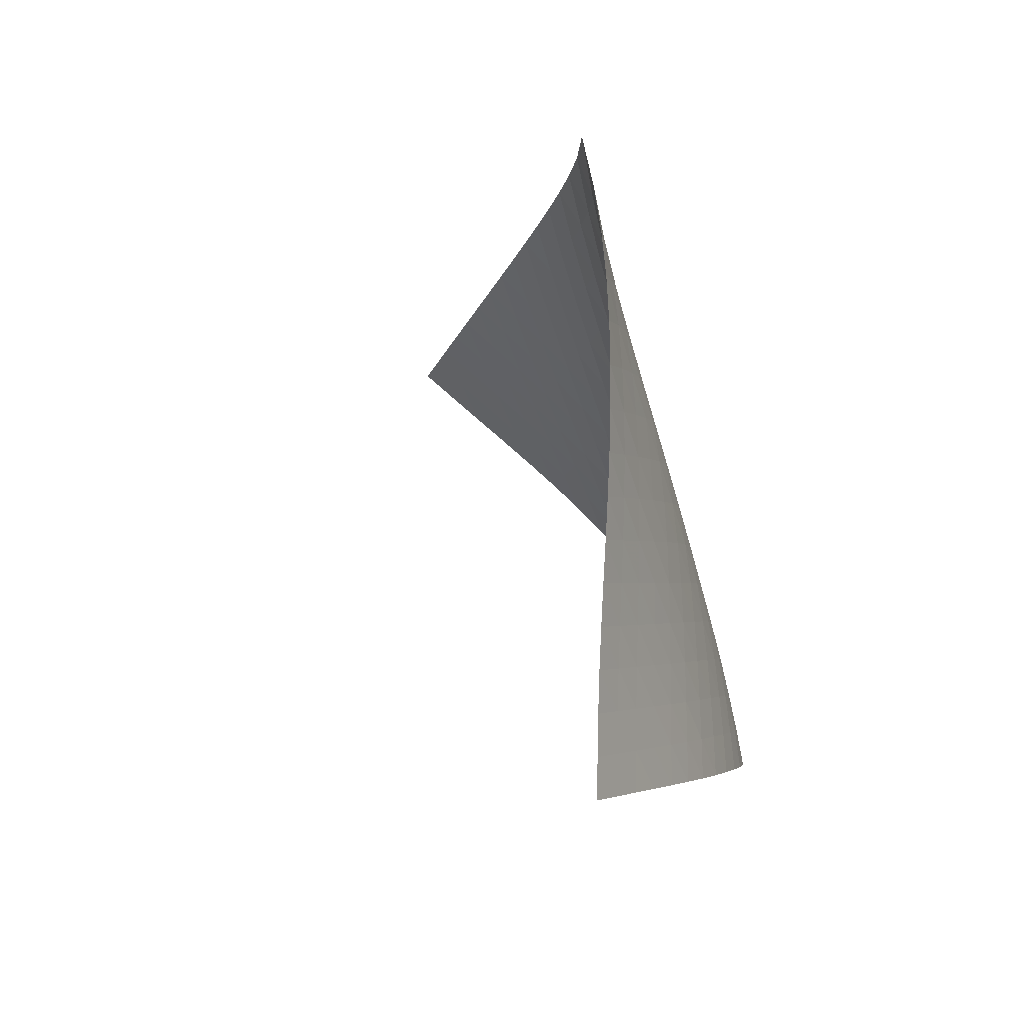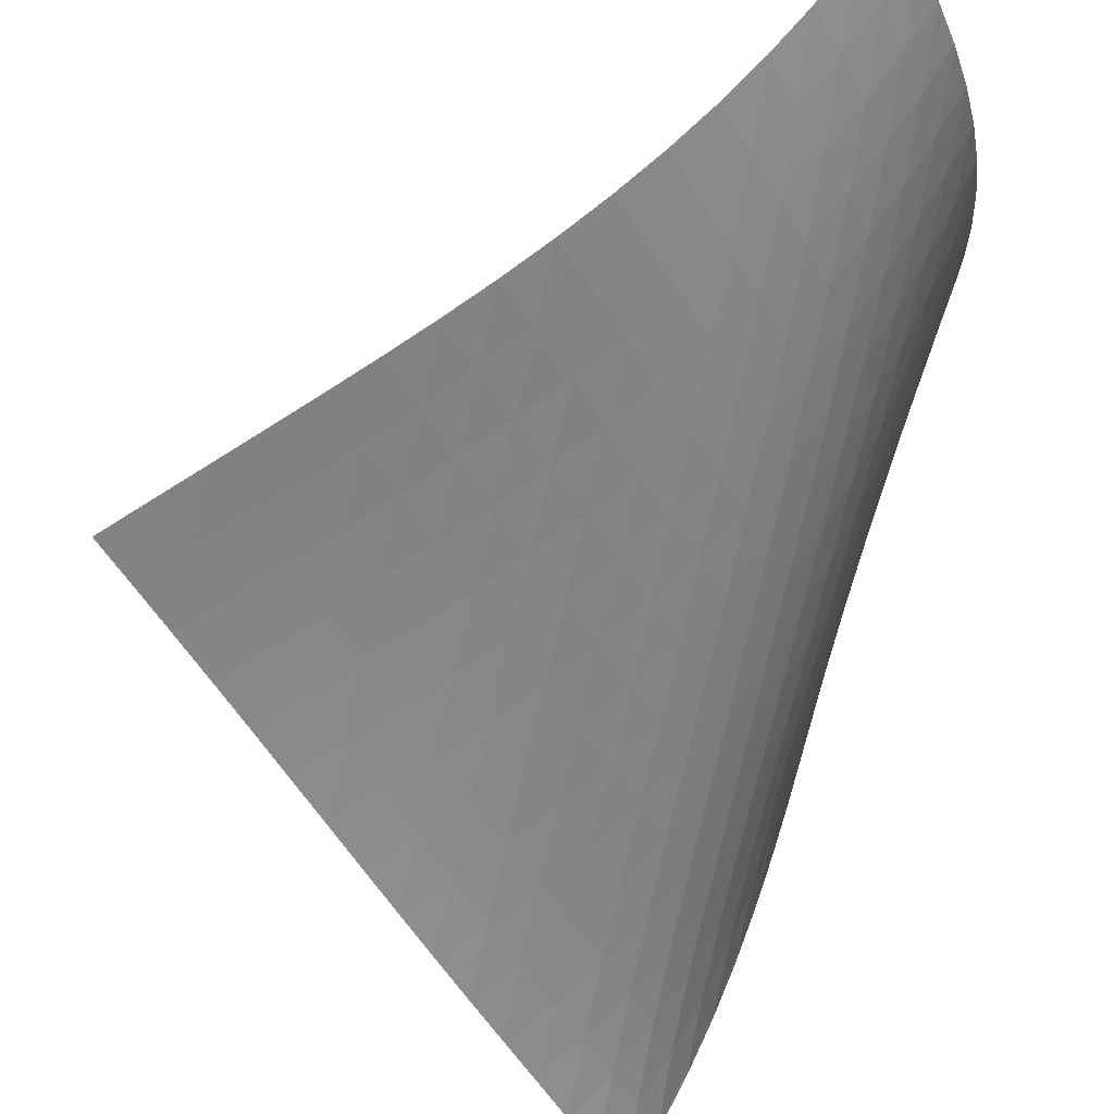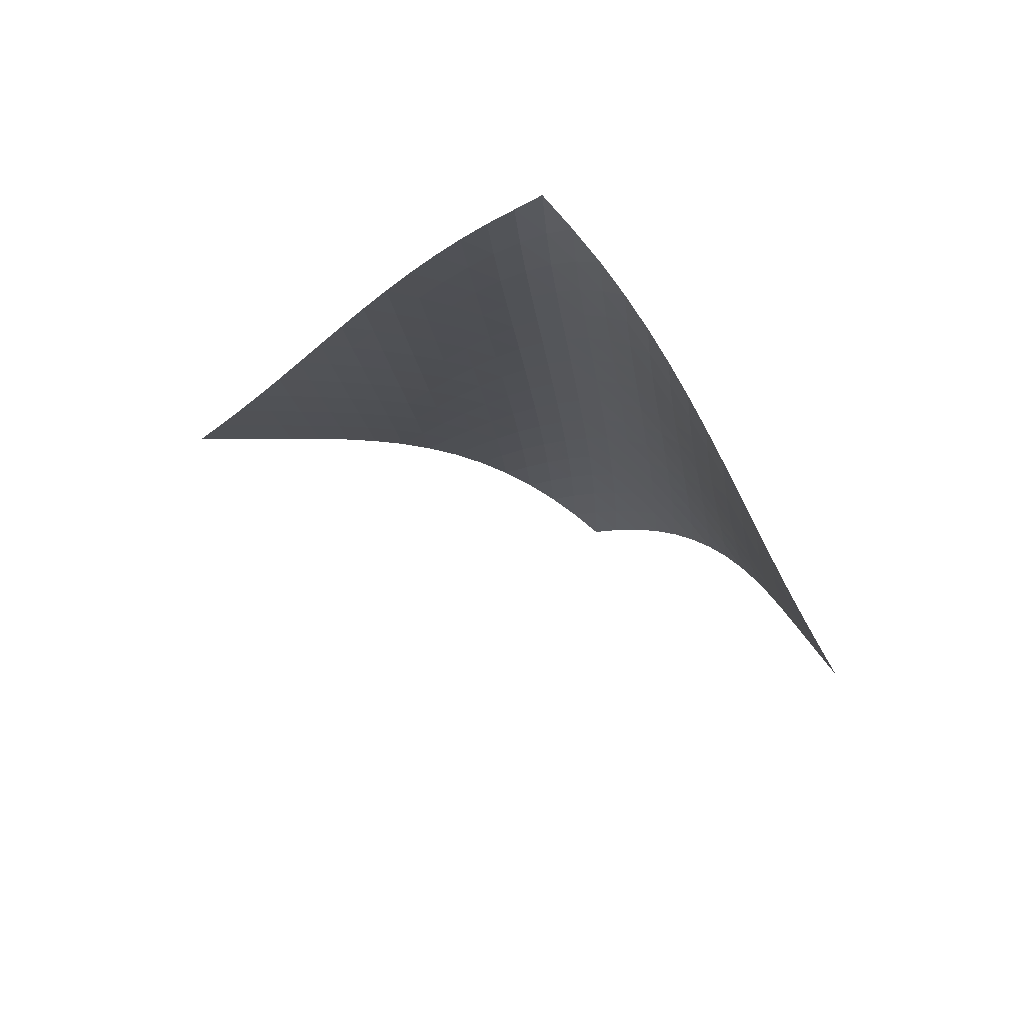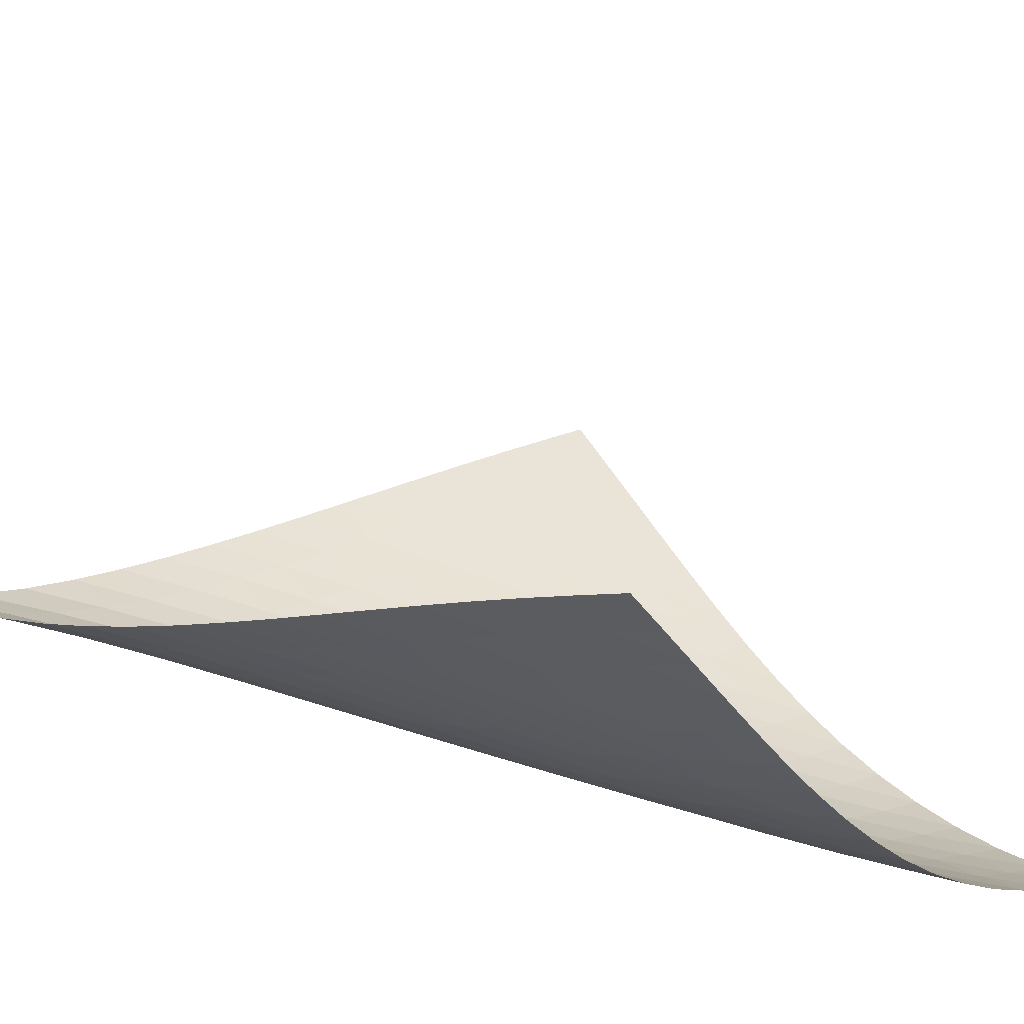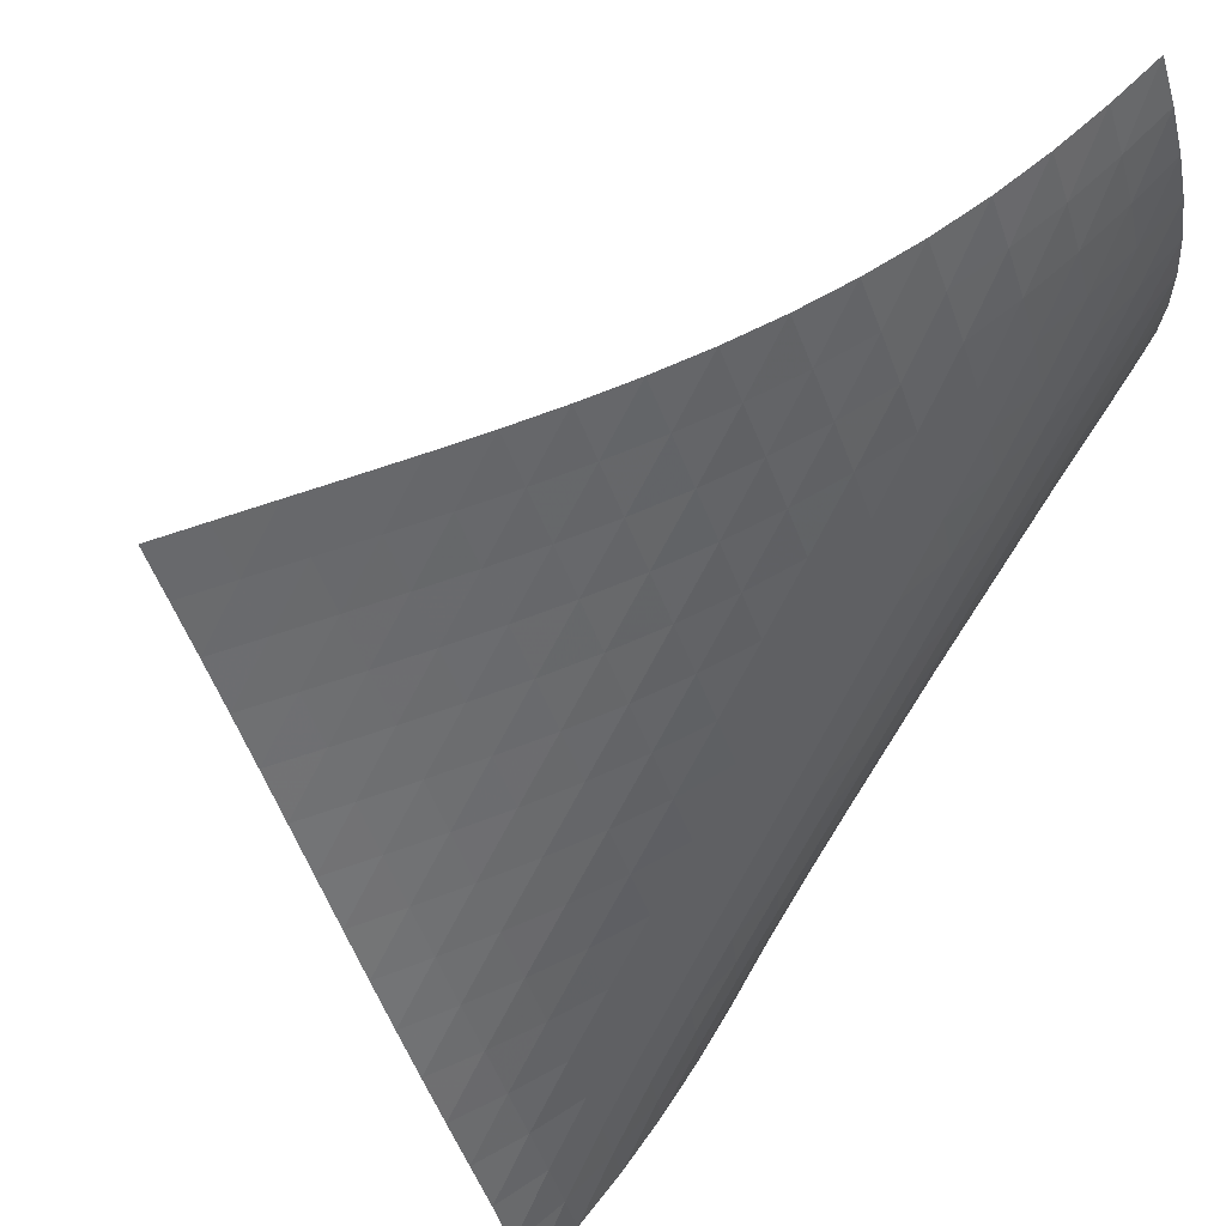
<metadata>
{"format":"obj","ext":"obj","renderer":"f3d","projection":"perspective","resolution":1024,"background":"white","views":[{"elev":36.9,"azim":30.9,"up":"+Y"},{"elev":-78.0,"azim":-0.5,"up":"+Z"},{"elev":57.0,"azim":-21.3,"up":"+Y"},{"elev":-35.9,"azim":-91.5,"up":"+Z"},{"elev":-71.1,"azim":-13.5,"up":"+Z"}]}
</metadata>
<code>
v -6.496 -0.04861 6.496
v -2.055 -10.59 13.33
v -13.33 -10.59 2.055
v -3.429 -18.39 3.429
v -12.87 -9.906 2.325
v -12.4 -9.222 2.586
v -11.94 -8.533 2.836
v -11.47 -7.84 3.075
v -11 -7.144 3.305
v -10.53 -6.446 3.533
v -10.06 -5.746 3.765
v -9.591 -5.047 4.007
v -9.123 -4.348 4.263
v -8.657 -3.651 4.541
v -8.195 -2.955 4.845
v -7.74 -2.26 5.184
v -7.298 -1.562 5.563
v -6.875 -0.8447 5.994
v -5.994 -0.8447 6.875
v -5.563 -1.562 7.298
v -5.184 -2.26 7.74
v -4.845 -2.955 8.195
v -4.541 -3.651 8.657
v -4.263 -4.348 9.123
v -4.007 -5.047 9.591
v -3.765 -5.746 10.06
v -3.533 -6.446 10.53
v -3.305 -7.144 11
v -3.075 -7.84 11.47
v -2.836 -8.533 11.94
v -2.586 -9.222 12.4
v -2.325 -9.906 12.87
v -1.989 -11.06 12.61
v -1.922 -11.52 11.88
v -1.853 -11.99 11.15
v -1.789 -12.46 10.43
v -1.738 -12.93 9.708
v -1.71 -13.41 8.99
v -1.713 -13.91 8.28
v -1.757 -14.41 7.581
v -1.848 -14.93 6.899
v -1.99 -15.47 6.24
v -2.183 -16.02 5.609
v -2.428 -16.6 5.01
v -2.721 -17.18 4.448
v -3.058 -17.78 3.923
v -3.923 -17.78 3.058
v -4.448 -17.18 2.721
v -5.01 -16.6 2.428
v -5.609 -16.02 2.183
v -6.24 -15.47 1.99
v -6.899 -14.93 1.848
v -7.581 -14.41 1.757
v -8.28 -13.91 1.713
v -8.99 -13.41 1.71
v -9.708 -12.93 1.738
v -10.43 -12.46 1.789
v -11.15 -11.99 1.853
v -11.88 -11.52 1.922
v -12.61 -11.06 1.989
v -6.311 -1.461 6.311
v -6.68 -2.126 5.813
v -7.086 -2.799 5.372
v -7.516 -3.477 4.98
v -7.961 -4.159 4.631
v -8.416 -4.846 4.316
v -8.877 -5.537 4.029
v -9.342 -6.23 3.762
v -9.808 -6.925 3.51
v -10.28 -7.619 3.266
v -10.74 -8.313 3.024
v -11.21 -9.004 2.778
v -11.68 -9.691 2.524
v -12.14 -10.37 2.26
v -5.813 -2.126 6.68
v -6.111 -2.733 6.111
v -6.464 -3.367 5.601
v -6.857 -4.018 5.149
v -7.279 -4.682 4.748
v -7.718 -5.356 4.391
v -8.169 -6.036 4.069
v -8.627 -6.721 3.774
v -9.09 -7.409 3.498
v -9.555 -8.098 3.236
v -10.02 -8.788 2.98
v -10.49 -9.476 2.724
v -10.95 -10.16 2.462
v -11.42 -10.84 2.194
v -5.372 -2.799 7.086
v -5.601 -3.367 6.464
v -5.888 -3.963 5.888
v -6.231 -4.584 5.37
v -6.618 -5.224 4.909
v -7.034 -5.88 4.501
v -7.47 -6.546 4.136
v -7.918 -7.22 3.807
v -8.375 -7.899 3.504
v -8.836 -8.582 3.219
v -9.299 -9.266 2.946
v -9.763 -9.95 2.676
v -10.23 -10.63 2.405
v -10.69 -11.31 2.13
v -4.98 -3.477 7.516
v -5.149 -4.018 6.857
v -5.37 -4.584 6.231
v -5.653 -5.175 5.653
v -5.992 -5.789 5.13
v -6.374 -6.423 4.664
v -6.787 -7.071 4.248
v -7.221 -7.732 3.876
v -7.667 -8.4 3.538
v -8.122 -9.074 3.225
v -8.581 -9.751 2.929
v -9.042 -10.43 2.642
v -9.505 -11.11 2.358
v -9.968 -11.78 2.073
v -4.631 -4.159 7.961
v -4.748 -4.682 7.279
v -4.909 -5.224 6.618
v -5.13 -5.789 5.992
v -5.413 -6.377 5.413
v -5.751 -6.988 4.889
v -6.131 -7.617 4.418
v -6.542 -8.26 3.996
v -6.972 -8.915 3.616
v -7.417 -9.578 3.267
v -7.869 -10.25 2.943
v -8.326 -10.92 2.633
v -8.786 -11.59 2.331
v -9.247 -12.26 2.032
v -4.316 -4.846 8.416
v -4.391 -5.356 7.718
v -4.501 -5.88 7.034
v -4.664 -6.423 6.374
v -4.889 -6.988 5.751
v -5.175 -7.575 5.175
v -5.513 -8.184 4.65
v -5.891 -8.809 4.176
v -6.299 -9.448 3.747
v -6.727 -10.1 3.357
v -7.168 -10.76 2.997
v -7.618 -11.42 2.659
v -8.073 -12.08 2.334
v -8.531 -12.75 2.018
v -4.029 -5.537 8.877
v -4.069 -6.036 8.169
v -4.136 -6.546 7.47
v -4.248 -7.071 6.787
v -4.418 -7.617 6.131
v -4.65 -8.184 5.513
v -4.939 -8.771 4.939
v -5.278 -9.378 4.414
v -5.654 -10 3.936
v -6.06 -10.64 3.501
v -6.485 -11.28 3.102
v -6.924 -11.93 2.73
v -7.371 -12.59 2.378
v -7.823 -13.24 2.039
v -3.762 -6.23 9.342
v -3.774 -6.721 8.627
v -3.807 -7.22 7.918
v -3.876 -7.732 7.221
v -3.996 -8.26 6.542
v -4.176 -8.809 5.891
v -4.414 -9.378 5.278
v -4.707 -9.966 4.707
v -5.046 -10.57 4.182
v -5.422 -11.19 3.701
v -5.826 -11.82 3.26
v -6.249 -12.46 2.852
v -6.685 -13.11 2.469
v -7.13 -13.76 2.104
v -3.51 -6.925 9.808
v -3.498 -7.409 9.09
v -3.504 -7.899 8.375
v -3.538 -8.4 7.667
v -3.616 -8.915 6.972
v -3.747 -9.448 6.299
v -3.936 -10 5.654
v -4.182 -10.57 5.046
v -4.479 -11.16 4.479
v -4.82 -11.76 3.955
v -5.196 -12.38 3.473
v -5.599 -13.01 3.027
v -6.02 -13.65 2.611
v -6.455 -14.29 2.219
v -3.266 -7.619 10.28
v -3.236 -8.098 9.555
v -3.219 -8.582 8.836
v -3.225 -9.074 8.122
v -3.267 -9.578 7.417
v -3.357 -10.1 6.727
v -3.501 -10.64 6.06
v -3.701 -11.19 5.422
v -3.955 -11.76 4.82
v -4.258 -12.36 4.258
v -4.603 -12.96 3.737
v -4.981 -13.58 3.255
v -5.384 -14.2 2.807
v -5.805 -14.83 2.386
v -3.024 -8.313 10.74
v -2.98 -8.788 10.02
v -2.946 -9.266 9.299
v -2.929 -9.751 8.581
v -2.943 -10.25 7.869
v -2.997 -10.76 7.168
v -3.102 -11.28 6.485
v -3.26 -11.82 5.826
v -3.473 -12.38 5.196
v -3.737 -12.96 4.603
v -4.048 -13.55 4.048
v -4.398 -14.16 3.533
v -4.78 -14.77 3.053
v -5.185 -15.4 2.605
v -2.778 -9.004 11.21
v -2.724 -9.476 10.49
v -2.676 -9.95 9.763
v -2.642 -10.43 9.042
v -2.633 -10.92 8.326
v -2.659 -11.42 7.618
v -2.73 -11.93 6.924
v -2.852 -12.46 6.249
v -3.027 -13.01 5.599
v -3.255 -13.58 4.981
v -3.533 -14.16 4.398
v -3.854 -14.75 3.854
v -4.213 -15.36 3.348
v -4.601 -15.98 2.874
v -2.524 -9.691 11.68
v -2.462 -10.16 10.95
v -2.405 -10.63 10.23
v -2.358 -11.11 9.505
v -2.331 -11.59 8.786
v -2.334 -12.08 8.073
v -2.378 -12.59 7.371
v -2.469 -13.11 6.685
v -2.611 -13.65 6.02
v -2.807 -14.2 5.384
v -3.053 -14.77 4.78
v -3.348 -15.36 4.213
v -3.683 -15.96 3.683
v -4.053 -16.57 3.188
v -2.26 -10.37 12.14
v -2.194 -10.84 11.42
v -2.13 -11.31 10.69
v -2.073 -11.78 9.968
v -2.032 -12.26 9.247
v -2.018 -12.75 8.531
v -2.039 -13.24 7.823
v -2.104 -13.76 7.13
v -2.219 -14.29 6.455
v -2.386 -14.83 5.805
v -2.605 -15.4 5.185
v -2.874 -15.98 4.601
v -3.188 -16.57 4.053
v -3.542 -17.17 3.542
f 256 46 4
f 256 4 47
f 5 74 60
f 5 60 3
f 74 88 59
f 74 59 60
f 88 102 58
f 88 58 59
f 102 116 57
f 102 57 58
f 116 130 56
f 116 56 57
f 130 144 55
f 130 55 56
f 144 158 54
f 144 54 55
f 158 172 53
f 158 53 54
f 172 186 52
f 172 52 53
f 186 200 51
f 186 51 52
f 200 214 50
f 200 50 51
f 214 228 49
f 214 49 50
f 228 242 48
f 228 48 49
f 242 256 47
f 242 47 48
f 1 19 61
f 1 61 18
f 18 61 62
f 18 62 17
f 17 62 63
f 17 63 16
f 16 63 64
f 16 64 15
f 15 64 65
f 15 65 14
f 14 65 66
f 14 66 13
f 13 66 67
f 13 67 12
f 12 67 68
f 12 68 11
f 11 68 69
f 11 69 10
f 10 69 70
f 10 70 9
f 9 70 71
f 9 71 8
f 8 71 72
f 8 72 7
f 7 72 73
f 7 73 6
f 6 73 74
f 6 74 5
f 19 20 75
f 19 75 61
f 61 75 76
f 61 76 62
f 62 76 77
f 62 77 63
f 63 77 78
f 63 78 64
f 64 78 79
f 64 79 65
f 65 79 80
f 65 80 66
f 66 80 81
f 66 81 67
f 67 81 82
f 67 82 68
f 68 82 83
f 68 83 69
f 69 83 84
f 69 84 70
f 70 84 85
f 70 85 71
f 71 85 86
f 71 86 72
f 72 86 87
f 72 87 73
f 73 87 88
f 73 88 74
f 20 21 89
f 20 89 75
f 75 89 90
f 75 90 76
f 76 90 91
f 76 91 77
f 77 91 92
f 77 92 78
f 78 92 93
f 78 93 79
f 79 93 94
f 79 94 80
f 80 94 95
f 80 95 81
f 81 95 96
f 81 96 82
f 82 96 97
f 82 97 83
f 83 97 98
f 83 98 84
f 84 98 99
f 84 99 85
f 85 99 100
f 85 100 86
f 86 100 101
f 86 101 87
f 87 101 102
f 87 102 88
f 21 22 103
f 21 103 89
f 89 103 104
f 89 104 90
f 90 104 105
f 90 105 91
f 91 105 106
f 91 106 92
f 92 106 107
f 92 107 93
f 93 107 108
f 93 108 94
f 94 108 109
f 94 109 95
f 95 109 110
f 95 110 96
f 96 110 111
f 96 111 97
f 97 111 112
f 97 112 98
f 98 112 113
f 98 113 99
f 99 113 114
f 99 114 100
f 100 114 115
f 100 115 101
f 101 115 116
f 101 116 102
f 22 23 117
f 22 117 103
f 103 117 118
f 103 118 104
f 104 118 119
f 104 119 105
f 105 119 120
f 105 120 106
f 106 120 121
f 106 121 107
f 107 121 122
f 107 122 108
f 108 122 123
f 108 123 109
f 109 123 124
f 109 124 110
f 110 124 125
f 110 125 111
f 111 125 126
f 111 126 112
f 112 126 127
f 112 127 113
f 113 127 128
f 113 128 114
f 114 128 129
f 114 129 115
f 115 129 130
f 115 130 116
f 23 24 131
f 23 131 117
f 117 131 132
f 117 132 118
f 118 132 133
f 118 133 119
f 119 133 134
f 119 134 120
f 120 134 135
f 120 135 121
f 121 135 136
f 121 136 122
f 122 136 137
f 122 137 123
f 123 137 138
f 123 138 124
f 124 138 139
f 124 139 125
f 125 139 140
f 125 140 126
f 126 140 141
f 126 141 127
f 127 141 142
f 127 142 128
f 128 142 143
f 128 143 129
f 129 143 144
f 129 144 130
f 24 25 145
f 24 145 131
f 131 145 146
f 131 146 132
f 132 146 147
f 132 147 133
f 133 147 148
f 133 148 134
f 134 148 149
f 134 149 135
f 135 149 150
f 135 150 136
f 136 150 151
f 136 151 137
f 137 151 152
f 137 152 138
f 138 152 153
f 138 153 139
f 139 153 154
f 139 154 140
f 140 154 155
f 140 155 141
f 141 155 156
f 141 156 142
f 142 156 157
f 142 157 143
f 143 157 158
f 143 158 144
f 25 26 159
f 25 159 145
f 145 159 160
f 145 160 146
f 146 160 161
f 146 161 147
f 147 161 162
f 147 162 148
f 148 162 163
f 148 163 149
f 149 163 164
f 149 164 150
f 150 164 165
f 150 165 151
f 151 165 166
f 151 166 152
f 152 166 167
f 152 167 153
f 153 167 168
f 153 168 154
f 154 168 169
f 154 169 155
f 155 169 170
f 155 170 156
f 156 170 171
f 156 171 157
f 157 171 172
f 157 172 158
f 26 27 173
f 26 173 159
f 159 173 174
f 159 174 160
f 160 174 175
f 160 175 161
f 161 175 176
f 161 176 162
f 162 176 177
f 162 177 163
f 163 177 178
f 163 178 164
f 164 178 179
f 164 179 165
f 165 179 180
f 165 180 166
f 166 180 181
f 166 181 167
f 167 181 182
f 167 182 168
f 168 182 183
f 168 183 169
f 169 183 184
f 169 184 170
f 170 184 185
f 170 185 171
f 171 185 186
f 171 186 172
f 27 28 187
f 27 187 173
f 173 187 188
f 173 188 174
f 174 188 189
f 174 189 175
f 175 189 190
f 175 190 176
f 176 190 191
f 176 191 177
f 177 191 192
f 177 192 178
f 178 192 193
f 178 193 179
f 179 193 194
f 179 194 180
f 180 194 195
f 180 195 181
f 181 195 196
f 181 196 182
f 182 196 197
f 182 197 183
f 183 197 198
f 183 198 184
f 184 198 199
f 184 199 185
f 185 199 200
f 185 200 186
f 28 29 201
f 28 201 187
f 187 201 202
f 187 202 188
f 188 202 203
f 188 203 189
f 189 203 204
f 189 204 190
f 190 204 205
f 190 205 191
f 191 205 206
f 191 206 192
f 192 206 207
f 192 207 193
f 193 207 208
f 193 208 194
f 194 208 209
f 194 209 195
f 195 209 210
f 195 210 196
f 196 210 211
f 196 211 197
f 197 211 212
f 197 212 198
f 198 212 213
f 198 213 199
f 199 213 214
f 199 214 200
f 29 30 215
f 29 215 201
f 201 215 216
f 201 216 202
f 202 216 217
f 202 217 203
f 203 217 218
f 203 218 204
f 204 218 219
f 204 219 205
f 205 219 220
f 205 220 206
f 206 220 221
f 206 221 207
f 207 221 222
f 207 222 208
f 208 222 223
f 208 223 209
f 209 223 224
f 209 224 210
f 210 224 225
f 210 225 211
f 211 225 226
f 211 226 212
f 212 226 227
f 212 227 213
f 213 227 228
f 213 228 214
f 30 31 229
f 30 229 215
f 215 229 230
f 215 230 216
f 216 230 231
f 216 231 217
f 217 231 232
f 217 232 218
f 218 232 233
f 218 233 219
f 219 233 234
f 219 234 220
f 220 234 235
f 220 235 221
f 221 235 236
f 221 236 222
f 222 236 237
f 222 237 223
f 223 237 238
f 223 238 224
f 224 238 239
f 224 239 225
f 225 239 240
f 225 240 226
f 226 240 241
f 226 241 227
f 227 241 242
f 227 242 228
f 31 32 243
f 31 243 229
f 229 243 244
f 229 244 230
f 230 244 245
f 230 245 231
f 231 245 246
f 231 246 232
f 232 246 247
f 232 247 233
f 233 247 248
f 233 248 234
f 234 248 249
f 234 249 235
f 235 249 250
f 235 250 236
f 236 250 251
f 236 251 237
f 237 251 252
f 237 252 238
f 238 252 253
f 238 253 239
f 239 253 254
f 239 254 240
f 240 254 255
f 240 255 241
f 241 255 256
f 241 256 242
f 32 2 33
f 32 33 243
f 243 33 34
f 243 34 244
f 244 34 35
f 244 35 245
f 245 35 36
f 245 36 246
f 246 36 37
f 246 37 247
f 247 37 38
f 247 38 248
f 248 38 39
f 248 39 249
f 249 39 40
f 249 40 250
f 250 40 41
f 250 41 251
f 251 41 42
f 251 42 252
f 252 42 43
f 252 43 253
f 253 43 44
f 253 44 254
f 254 44 45
f 254 45 255
f 255 45 46
f 255 46 256

</code>
